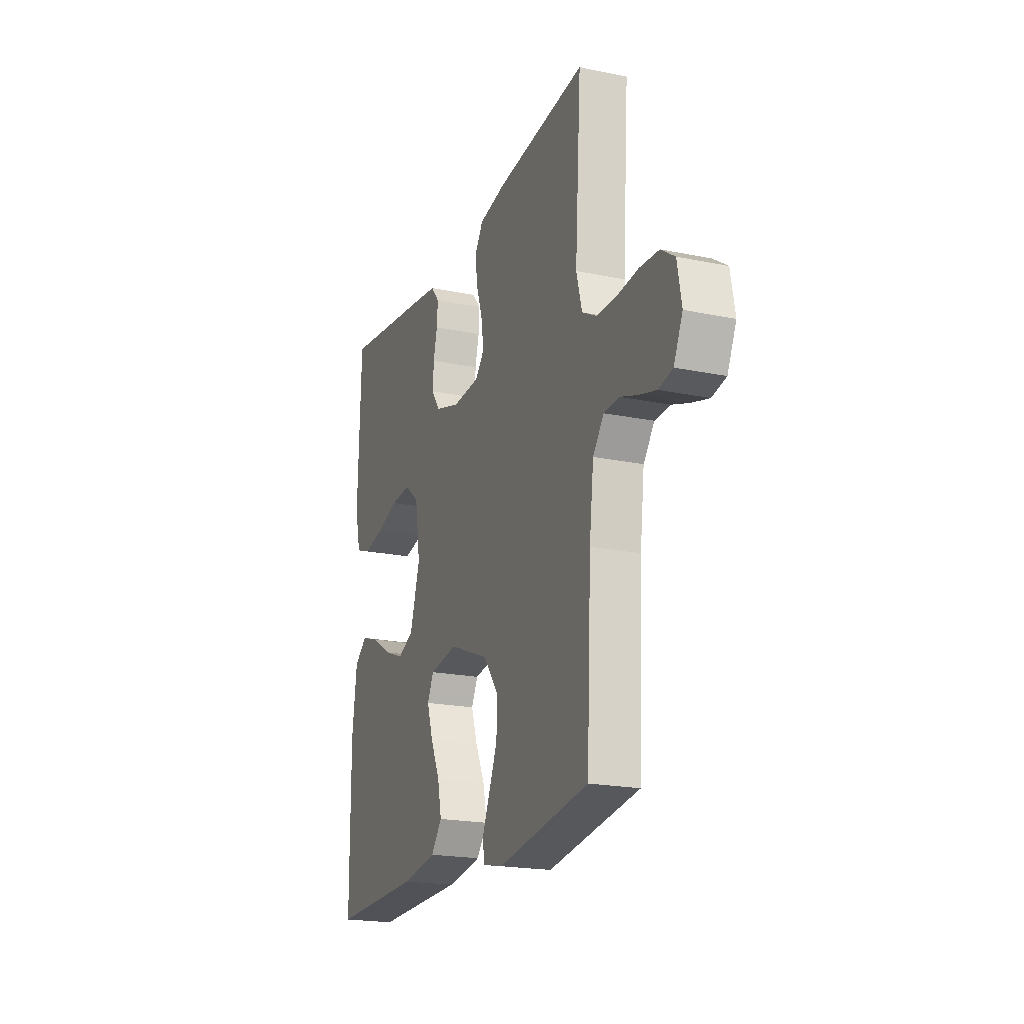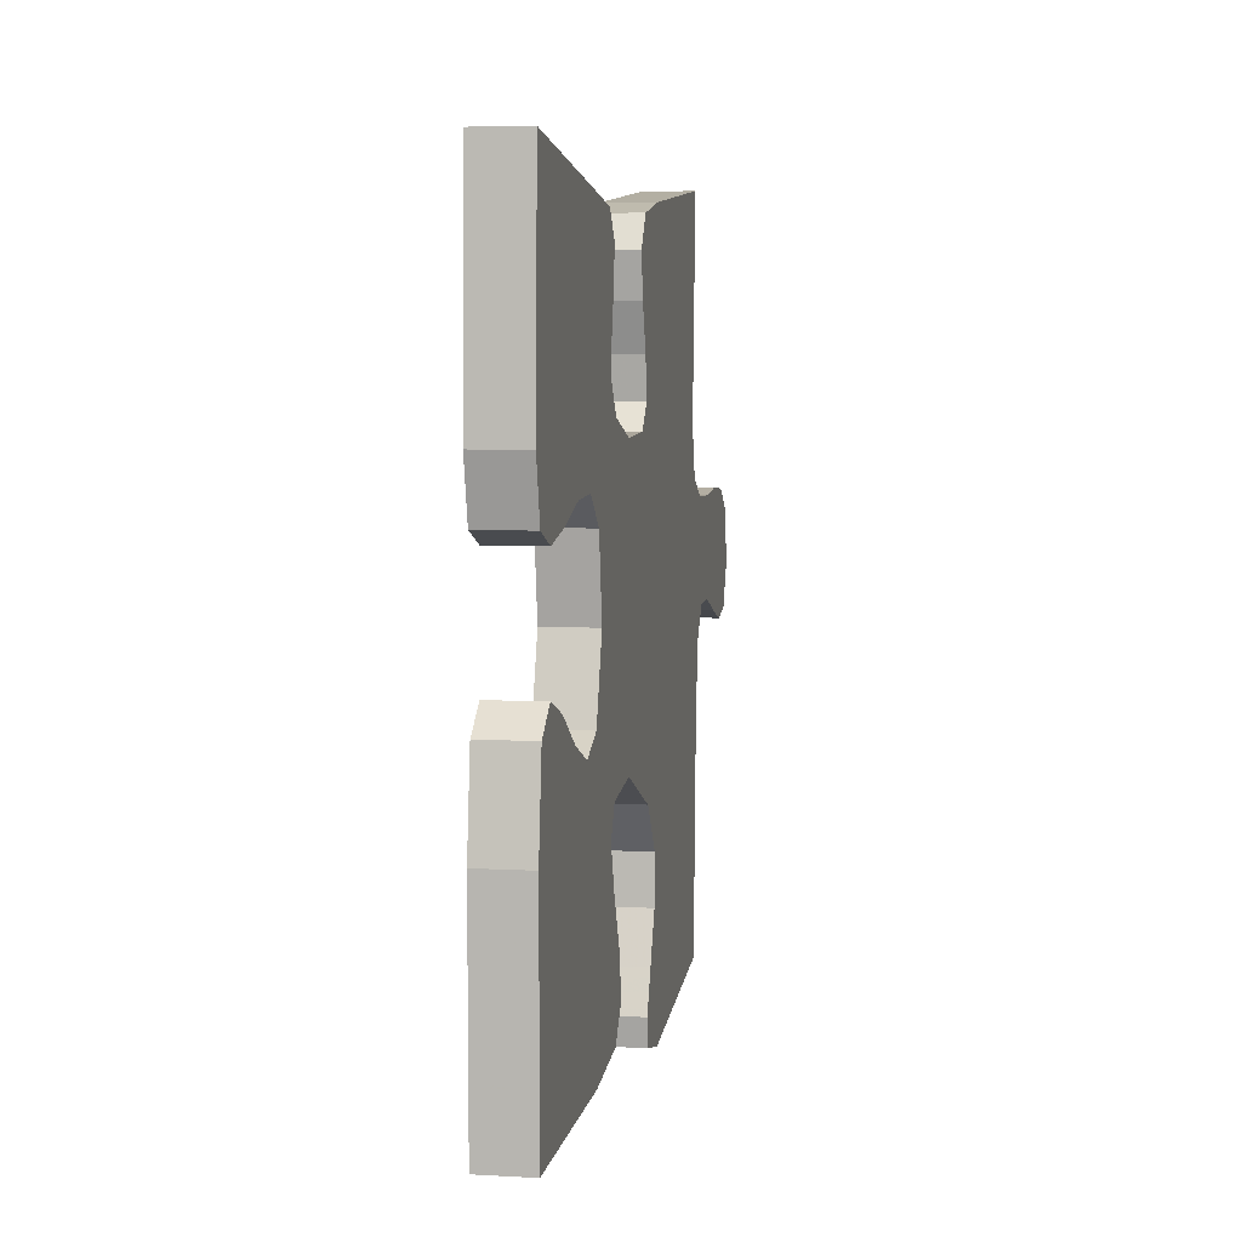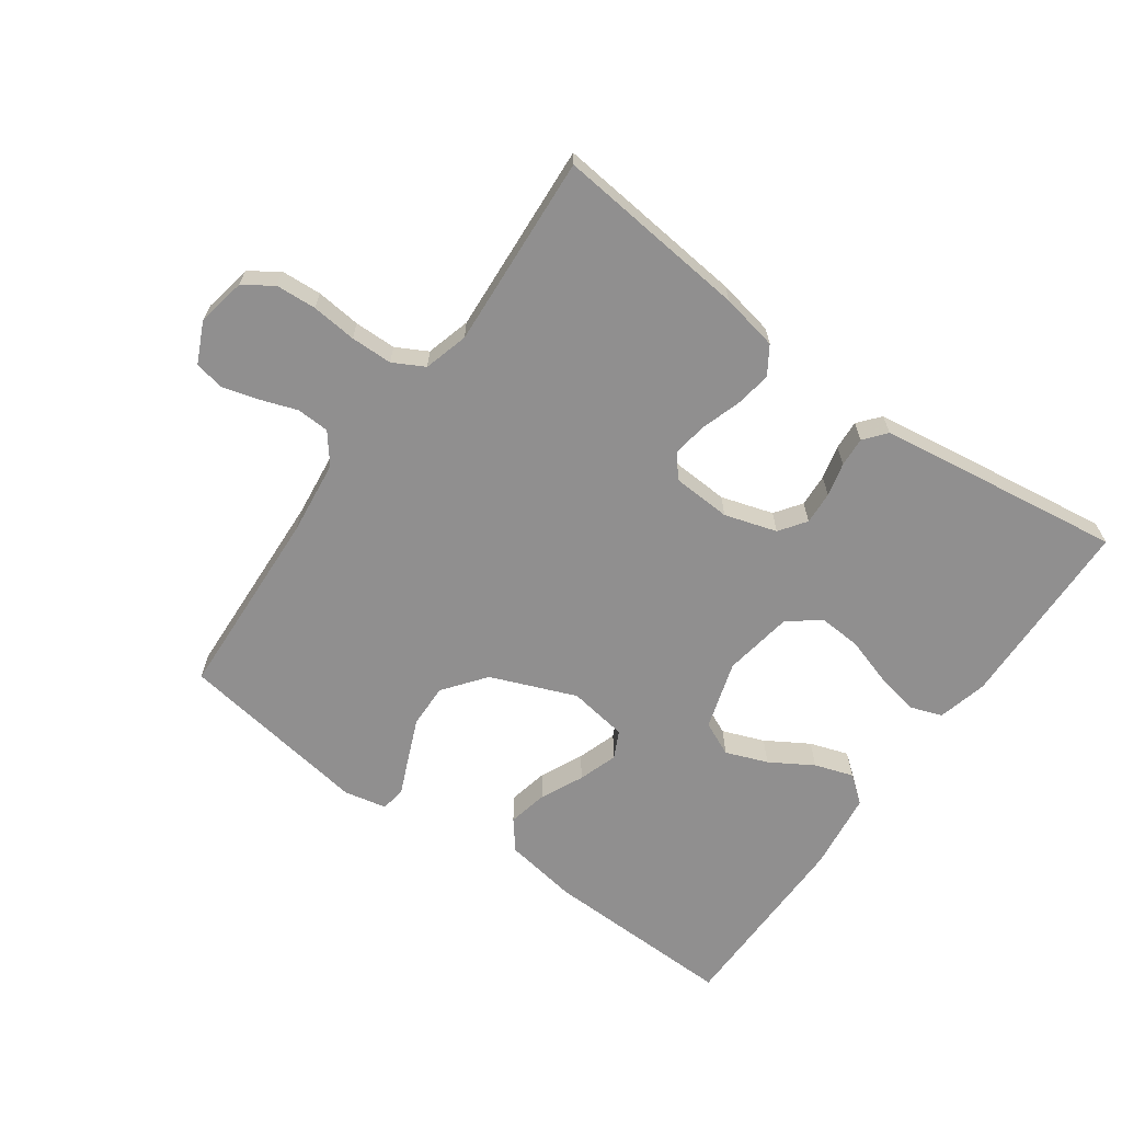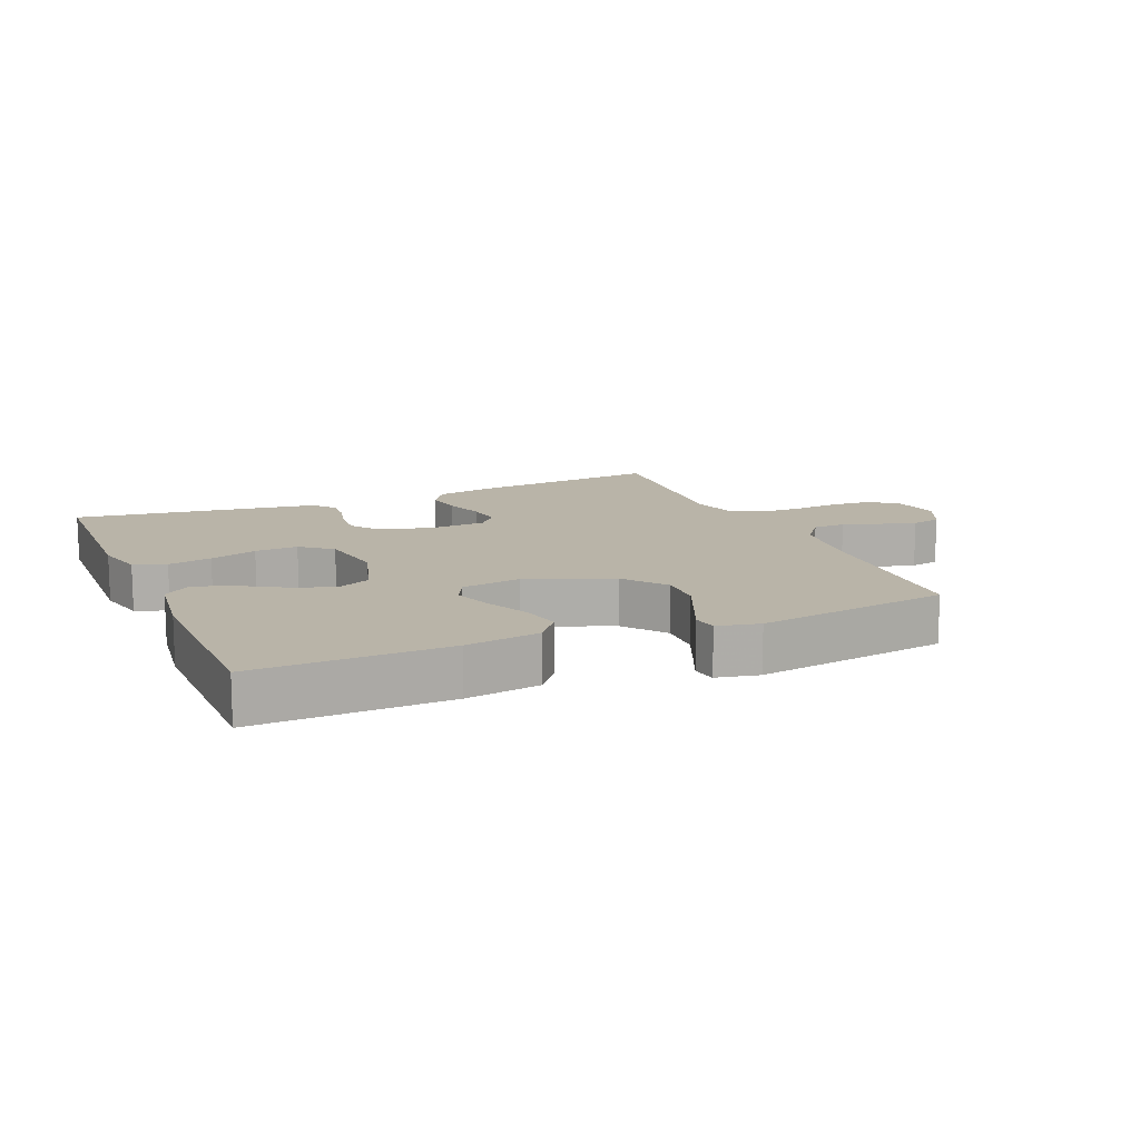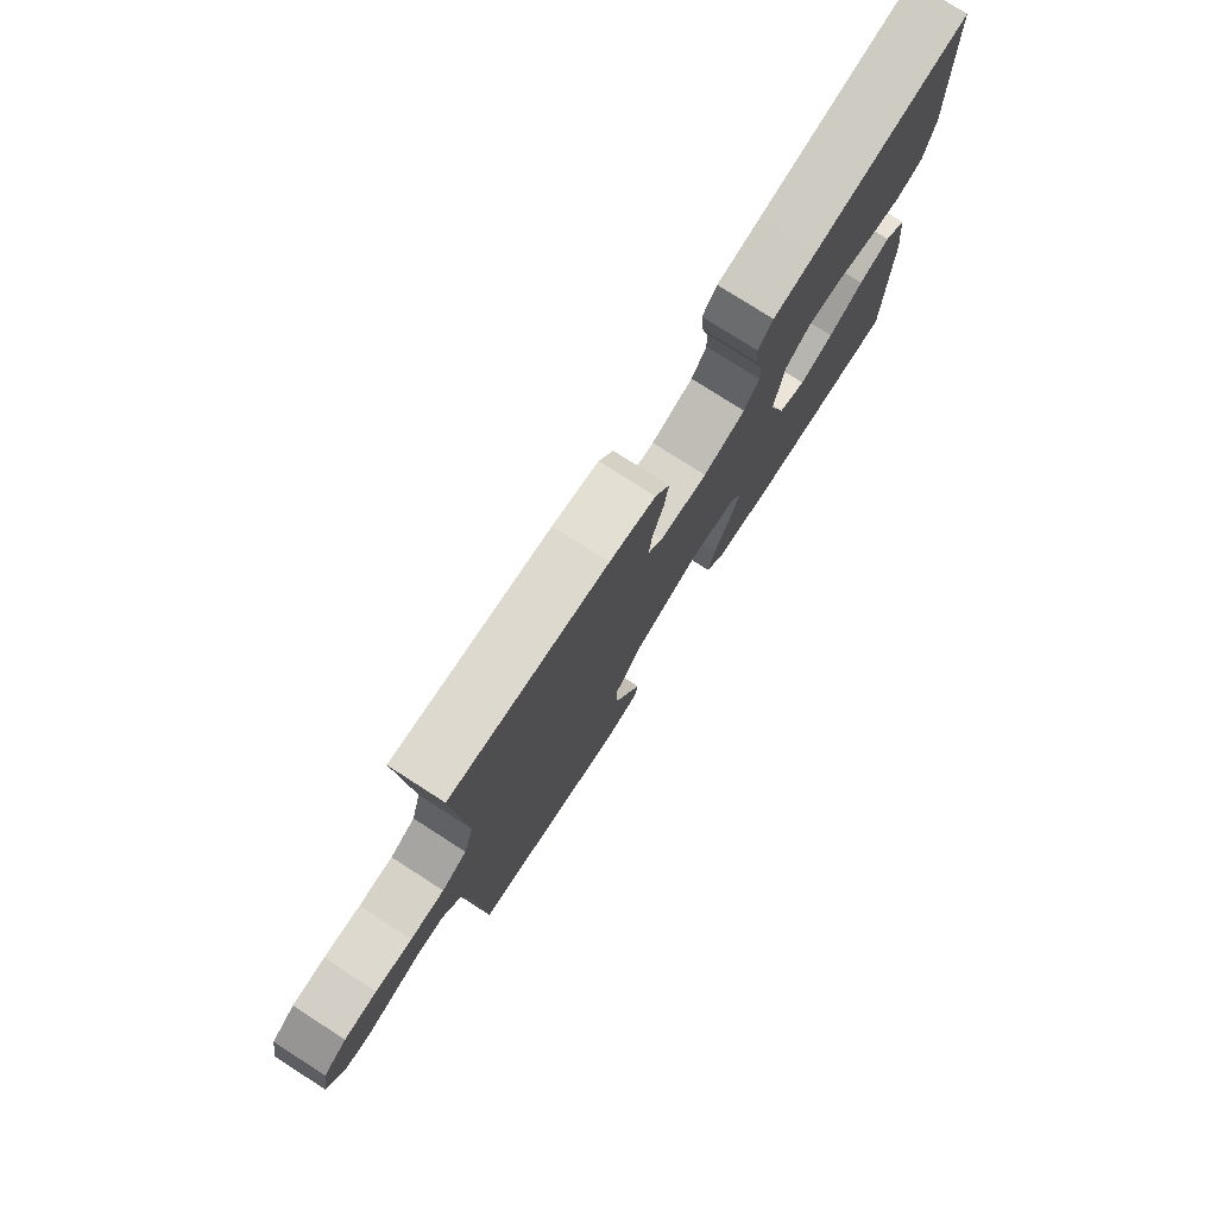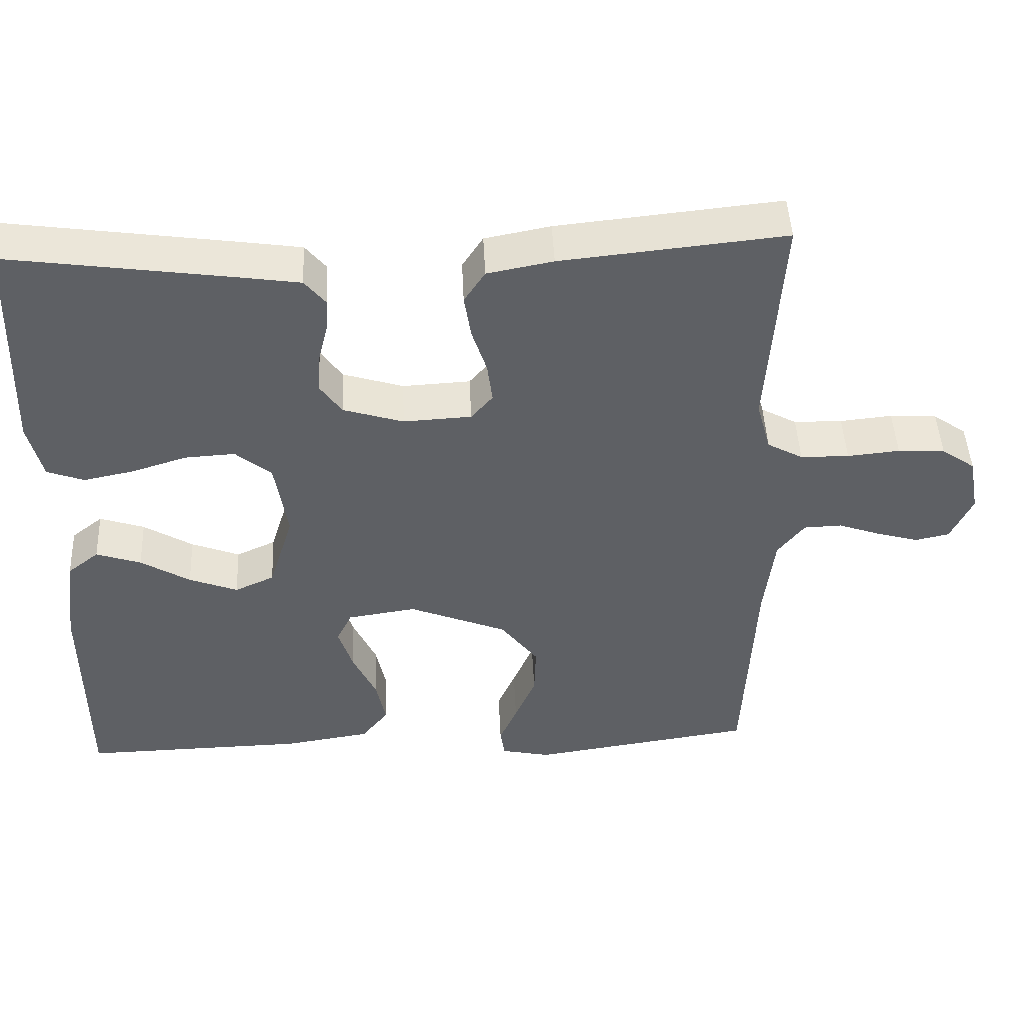
<metadata>
{"format":"obj","ext":"obj","renderer":"f3d","projection":"perspective","resolution":1024,"background":"white","views":[{"elev":-20.2,"azim":-110.8,"up":"+Z"},{"elev":5.4,"azim":100.0,"up":"+Z"},{"elev":-65.4,"azim":-35.6,"up":"+Y"},{"elev":13.1,"azim":156.9,"up":"+Y"},{"elev":77.2,"azim":-57.3,"up":"+Z"},{"elev":46.2,"azim":177.4,"up":"+Z"}]}
</metadata>
<code>
v -0.5 0.07 0.5
v -0.2 0.07 0.469
v -0.112 0.07 0.452
v -0.084 0.07 0.409
v -0.093 0.07 0.351
v -0.113 0.07 0.29
v -0.12 0.07 0.236
v -0.091 0.07 0.202
v 0 0.07 0.197
v 0.081 0.07 0.222
v 0.11 0.07 0.263
v 0.107 0.07 0.314
v 0.094 0.07 0.366
v 0.091 0.07 0.412
v 0.119 0.07 0.446
v 0.2 0.07 0.458
v 0.5 0.07 0.5
v 0.509 0.07 0.2
v 0.49 0.07 0.123
v 0.44 0.07 0.105
v 0.372 0.07 0.119
v 0.299 0.07 0.142
v 0.232 0.07 0.146
v 0.184 0.07 0.107
v 0.167 0.07 0
v 0.2 0.07 -0.106
v 0.253 0.07 -0.13
v 0.318 0.07 -0.105
v 0.384 0.07 -0.065
v 0.444 0.07 -0.045
v 0.486 0.07 -0.078
v 0.502 0.07 -0.2
v 0.5 0.07 -0.5
v 0.2 0.07 -0.493
v 0.085 0.07 -0.475
v 0.049 0.07 -0.43
v 0.062 0.07 -0.368
v 0.093 0.07 -0.302
v 0.113 0.07 -0.241
v 0.092 0.07 -0.199
v 0 0.07 -0.185
v -0.132 0.07 -0.238
v -0.182 0.07 -0.303
v -0.18 0.07 -0.371
v -0.152 0.07 -0.437
v -0.128 0.07 -0.492
v -0.134 0.07 -0.531
v -0.2 0.07 -0.545
v -0.5 0.07 -0.5
v -0.515 0.07 -0.2
v -0.529 0.07 -0.084
v -0.565 0.07 -0.038
v -0.616 0.07 -0.036
v -0.673 0.07 -0.056
v -0.729 0.07 -0.072
v -0.775 0.07 -0.062
v -0.804 0.07 0
v -0.79 0.07 0.076
v -0.745 0.07 0.107
v -0.682 0.07 0.111
v -0.612 0.07 0.104
v -0.547 0.07 0.105
v -0.499 0.07 0.131
v -0.48 0.07 0.2
v -0.5 0 0.5
v -0.2 0 0.469
v -0.112 0 0.452
v -0.084 0 0.409
v -0.093 0 0.351
v -0.113 0 0.29
v -0.12 0 0.236
v -0.091 0 0.202
v 0 0 0.197
v 0.081 0 0.222
v 0.11 0 0.263
v 0.107 0 0.314
v 0.094 0 0.366
v 0.091 0 0.412
v 0.119 0 0.446
v 0.2 0 0.458
v 0.5 0 0.5
v 0.509 0 0.2
v 0.49 0 0.123
v 0.44 0 0.105
v 0.372 0 0.119
v 0.299 0 0.142
v 0.232 0 0.146
v 0.184 0 0.107
v 0.167 0 0
v 0.2 0 -0.106
v 0.253 0 -0.13
v 0.318 0 -0.105
v 0.384 0 -0.065
v 0.444 0 -0.045
v 0.486 0 -0.078
v 0.502 0 -0.2
v 0.5 0 -0.5
v 0.2 0 -0.493
v 0.085 0 -0.475
v 0.049 0 -0.43
v 0.062 0 -0.368
v 0.093 0 -0.302
v 0.113 0 -0.241
v 0.092 0 -0.199
v 0 0 -0.185
v -0.132 0 -0.238
v -0.182 0 -0.303
v -0.18 0 -0.371
v -0.152 0 -0.437
v -0.128 0 -0.492
v -0.134 0 -0.531
v -0.2 0 -0.545
v -0.5 0 -0.5
v -0.515 0 -0.2
v -0.529 0 -0.084
v -0.565 0 -0.038
v -0.616 0 -0.036
v -0.673 0 -0.056
v -0.729 0 -0.072
v -0.775 0 -0.062
v -0.804 0 0
v -0.79 0 0.076
v -0.745 0 0.107
v -0.682 0 0.111
v -0.612 0 0.104
v -0.547 0 0.105
v -0.499 0 0.131
v -0.48 0 0.2
f 58 59 60 61
f 58 61 62
f 57 58 62
f 56 57 62
f 53 54 55 56
f 53 56 62 63
f 47 48 49 50
f 45 46 47 50
f 44 45 50 51
f 43 44 51 52
f 35 36 37 38
f 35 38 39
f 34 35 39
f 33 34 39
f 32 33 39 40
f 28 29 30 31
f 27 28 31 32
f 19 20 21 22
f 17 18 19 22
f 17 22 23
f 16 17 23 24
f 12 13 14 15
f 11 12 15 16
f 3 4 5 6
f 3 6 7
f 64 1 2 3
f 63 64 3 7
f 52 53 63 7
f 42 43 52 7
f 27 32 40 41
f 26 27 41
f 25 26 41
f 11 16 24 25
f 10 11 25 41
f 9 10 41 42
f 42 7 8
f 8 9 42
f 125 124 123 122
f 126 125 122
f 126 122 121
f 126 121 120
f 120 119 118 117
f 127 126 120 117
f 114 113 112 111
f 114 111 110 109
f 115 114 109 108
f 116 115 108 107
f 102 101 100 99
f 103 102 99
f 103 99 98
f 103 98 97
f 104 103 97 96
f 95 94 93 92
f 96 95 92 91
f 86 85 84 83
f 86 83 82 81
f 87 86 81
f 88 87 81 80
f 79 78 77 76
f 80 79 76 75
f 70 69 68 67
f 71 70 67
f 67 66 65 128
f 71 67 128 127
f 71 127 117 116
f 71 116 107 106
f 105 104 96 91
f 105 91 90
f 105 90 89
f 89 88 80 75
f 105 89 75 74
f 106 105 74 73
f 72 71 106
f 106 73 72
f 1 65 66 2
f 2 66 67 3
f 3 67 68 4
f 4 68 69 5
f 5 69 70 6
f 6 70 71 7
f 7 71 72 8
f 8 72 73 9
f 9 73 74 10
f 10 74 75 11
f 11 75 76 12
f 12 76 77 13
f 13 77 78 14
f 14 78 79 15
f 15 79 80 16
f 16 80 81 17
f 17 81 82 18
f 18 82 83 19
f 19 83 84 20
f 20 84 85 21
f 21 85 86 22
f 22 86 87 23
f 23 87 88 24
f 24 88 89 25
f 25 89 90 26
f 26 90 91 27
f 27 91 92 28
f 28 92 93 29
f 29 93 94 30
f 30 94 95 31
f 31 95 96 32
f 32 96 97 33
f 33 97 98 34
f 34 98 99 35
f 35 99 100 36
f 36 100 101 37
f 37 101 102 38
f 38 102 103 39
f 39 103 104 40
f 40 104 105 41
f 41 105 106 42
f 42 106 107 43
f 43 107 108 44
f 44 108 109 45
f 45 109 110 46
f 46 110 111 47
f 47 111 112 48
f 48 112 113 49
f 49 113 114 50
f 50 114 115 51
f 51 115 116 52
f 52 116 117 53
f 53 117 118 54
f 54 118 119 55
f 55 119 120 56
f 56 120 121 57
f 57 121 122 58
f 58 122 123 59
f 59 123 124 60
f 60 124 125 61
f 61 125 126 62
f 62 126 127 63
f 63 127 128 64
f 64 128 65 1

</code>
